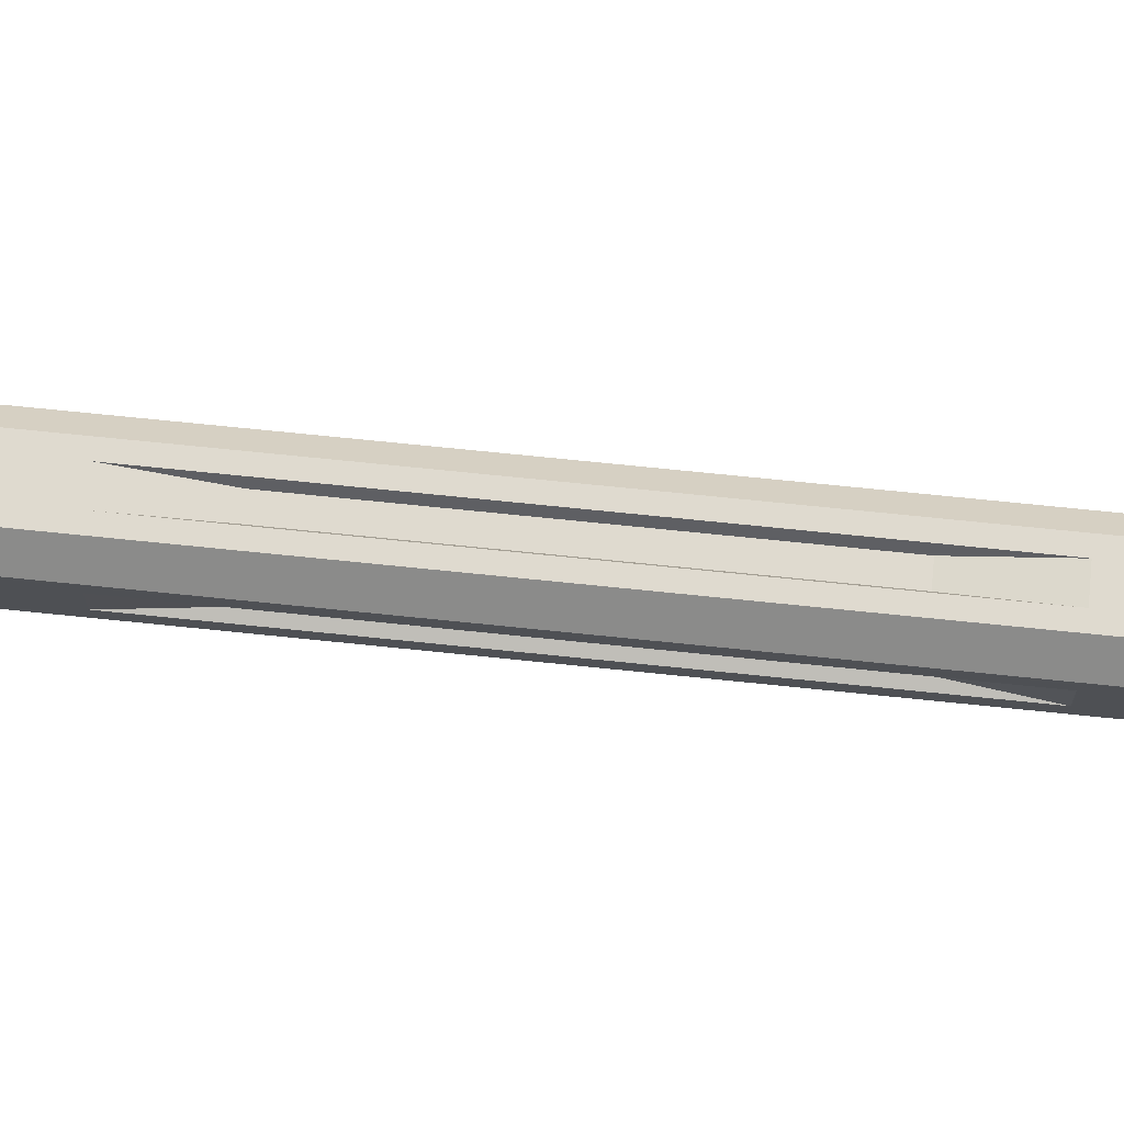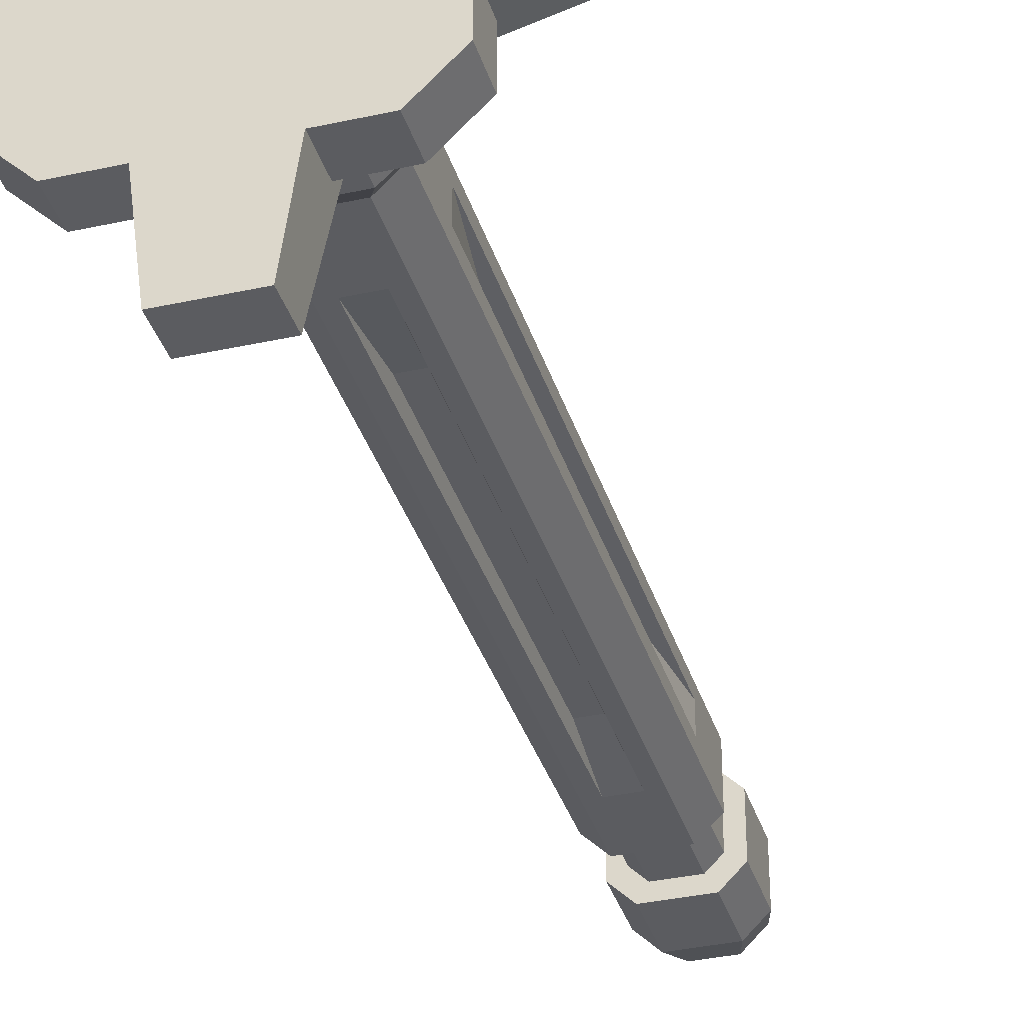
<metadata>
{"format":"obj","ext":"obj","renderer":"f3d","projection":"perspective","resolution":1024,"background":"white","views":[{"elev":70.8,"azim":-84.1,"up":"+Z"},{"elev":-35.3,"azim":16.3,"up":"+Z"}]}
</metadata>
<code>
g SM_Prop_Barrier_line_01
v 0.04325 1.099 0.02041
v -0.02042 1.099 0.04325
v -0.04325 1.099 0.02041
v 0.04325 1.099 -0.02042
v -0.04325 1.099 0.02041
v -0.04325 1.099 -0.02042
v 0.02041 1.099 -0.04325
v -0.02042 1.099 -0.04325
v 0.04325 1.099 0.02041
v 0.02041 1.099 0.04325
v -0.02042 1.099 0.04325
v 0.1394 -2.327e-07 -0.1007
v 0.1007 -2.327e-07 -0.1394
v -0.1007 -2.327e-07 -0.1394
v -0.1394 -2.327e-07 -0.1007
v 0.1394 -2.327e-07 0.1007
v -0.1394 -2.327e-07 0.1007
v 0.1007 -2.327e-07 0.1394
v -0.1007 -2.327e-07 0.1394
v -0.1394 -2.327e-07 0.1007
v -0.1394 0.04377 0.1007
v -0.1007 0.04377 0.1394
v -0.1007 -2.327e-07 0.1394
v -0.1394 0.04377 0.1007
v -0.08003 0.04377 0.04613
v -0.04613 0.04377 0.08002
v -0.1007 0.04377 0.1394
v 0.04613 0.04377 0.08002
v 0.1007 0.04377 0.1394
v 0.08003 0.04377 0.04613
v 0.1394 0.04377 0.1007
v 0.08003 0.04377 -0.04613
v 0.1394 0.04377 -0.1007
v 0.04613 0.04377 -0.08003
v 0.1007 0.04377 -0.1394
v -0.04613 0.04377 -0.08003
v -0.1007 0.04377 -0.1394
v -0.08003 0.04377 -0.04613
v -0.1394 0.04377 -0.1007
v -0.08003 0.04377 0.04613
v -0.1394 0.04377 0.1007
v 0.1007 -2.327e-07 0.1394
v 0.1007 0.04377 0.1394
v 0.1394 0.04377 0.1007
v 0.1394 -2.327e-07 0.1007
v -0.1394 0.04377 -0.1007
v -0.1394 -2.327e-07 -0.1007
v -0.1007 -2.327e-07 -0.1394
v -0.1007 0.04377 -0.1394
v 0.1007 0.04377 -0.1394
v 0.1007 -2.327e-07 -0.1394
v 0.1394 -2.327e-07 -0.1007
v 0.1394 0.04377 -0.1007
v -0.05391 0.1583 0.03107
v -0.05391 0.9107 0.03107
v -0.03107 0.9107 0.0539
v -0.03107 0.1583 0.0539
v 0.03107 0.1583 0.0539
v 0.03107 0.9107 0.0539
v 0.05391 0.9107 0.03107
v 0.05391 0.1583 0.03107
v 0.05391 0.1583 -0.03108
v 0.05391 0.9107 -0.03108
v 0.03107 0.9107 -0.05391
v 0.03107 0.1583 -0.05391
v -0.03107 0.1583 -0.05391
v -0.03107 0.9107 -0.05391
v -0.05391 0.9107 -0.03108
v -0.05391 0.1583 -0.03108
v -0.05391 1.061 0.03107
v -0.04325 1.099 0.02041
v -0.02042 1.099 0.04325
v -0.03107 1.061 0.0539
v 0.03107 1.061 0.0539
v 0.02041 1.099 0.04325
v 0.04325 1.099 0.02041
v 0.05391 1.061 0.03107
v 0.05391 1.061 -0.03108
v 0.04325 1.099 -0.02042
v 0.02041 1.099 -0.04325
v 0.03107 1.061 -0.05391
v -0.03107 1.061 -0.05391
v -0.02042 1.099 -0.04325
v -0.04325 1.099 -0.02042
v -0.05391 1.061 -0.03108
v -0.1007 0.04377 0.1394
v 0.1007 0.04377 0.1394
v 0.1007 -2.327e-07 0.1394
v -0.1007 -2.327e-07 0.1394
v -0.1007 0.04377 -0.1394
v -0.1007 -2.327e-07 -0.1394
v 0.1007 -2.327e-07 -0.1394
v 0.1007 0.04377 -0.1394
v 0.1394 0.04377 0.1007
v 0.1394 0.04377 -0.1007
v 0.1394 -2.327e-07 -0.1007
v 0.1394 -2.327e-07 0.1007
v -0.1394 0.04377 -0.1007
v -0.1394 0.04377 0.1007
v -0.1394 -2.327e-07 0.1007
v -0.1394 -2.327e-07 -0.1007
v -0.01116 0.331 0.04395
v -0.01116 0.7381 0.04395
v 0.01115 0.7381 0.04395
v 0.01115 0.331 0.04395
v 0.04395 0.331 0.01116
v 0.04395 0.7381 0.01116
v 0.04395 0.7381 -0.01116
v 0.04395 0.331 -0.01116
v 0.01115 0.331 -0.04395
v 0.01115 0.7381 -0.04395
v -0.01116 0.7381 -0.04395
v -0.01116 0.331 -0.04395
v -0.04395 0.331 -0.01116
v -0.04395 0.7381 -0.01116
v -0.04395 0.7381 0.01116
v -0.04395 0.331 0.01116
v -0.03107 1.061 0.0539
v -0.02042 1.099 0.04325
v 0.02041 1.099 0.04325
v 0.03107 1.061 0.0539
v 0.05391 1.061 0.03107
v 0.04325 1.099 0.02041
v 0.04325 1.099 -0.02042
v 0.05391 1.061 -0.03108
v 0.03107 1.061 -0.05391
v 0.02041 1.099 -0.04325
v -0.02042 1.099 -0.04325
v -0.03107 1.061 -0.05391
v -0.05391 1.061 -0.03108
v -0.04325 1.099 -0.02042
v -0.04325 1.099 0.02041
v -0.05391 1.061 0.03107
v 0.03107 0.9838 0.0539
v 0.03107 1.061 0.0539
v 0.05391 1.061 0.03107
v 0.05391 0.9838 0.03107
v -0.03107 0.9838 0.0539
v -0.03107 1.061 0.0539
v 0.03107 1.061 0.0539
v 0.03107 0.9838 0.0539
v -0.05391 0.9838 0.03107
v -0.05391 1.061 0.03107
v -0.03107 1.061 0.0539
v -0.03107 0.9838 0.0539
v -0.05391 0.9838 -0.03108
v -0.05391 1.061 -0.03108
v -0.05391 1.061 0.03107
v -0.05391 0.9838 0.03107
v -0.03107 0.9838 -0.05391
v -0.03107 1.061 -0.05391
v -0.05391 1.061 -0.03108
v -0.05391 0.9838 -0.03108
v 0.03107 0.9838 -0.05391
v 0.03107 1.061 -0.05391
v -0.03107 1.061 -0.05391
v -0.03107 0.9838 -0.05391
v 0.05391 0.9838 -0.03108
v 0.05391 1.061 -0.03108
v 0.03107 1.061 -0.05391
v 0.03107 0.9838 -0.05391
v 0.05391 0.9838 0.03107
v 0.05391 1.061 0.03107
v 0.05391 1.061 -0.03108
v 0.05391 0.9838 -0.03108
v 0.02107 0.933 0.03656
v 0.02107 0.9838 0.03656
v 0.03655 0.9838 0.02107
v 0.03655 0.933 0.02107
v -0.02107 0.933 0.03656
v -0.02107 0.9838 0.03656
v 0.02107 0.9838 0.03656
v 0.02107 0.933 0.03656
v -0.03656 0.933 0.02107
v -0.03656 0.9838 0.02107
v -0.02107 0.9838 0.03656
v -0.02107 0.933 0.03656
v -0.03656 0.933 -0.02107
v -0.03656 0.9838 -0.02107
v -0.03656 0.9838 0.02107
v -0.03656 0.933 0.02107
v -0.02107 0.933 -0.03656
v -0.02107 0.9838 -0.03656
v -0.03656 0.9838 -0.02107
v -0.03656 0.933 -0.02107
v 0.02107 0.933 -0.03656
v 0.02107 0.9838 -0.03656
v -0.02107 0.9838 -0.03656
v -0.02107 0.933 -0.03656
v 0.03655 0.933 -0.02107
v 0.03655 0.9838 -0.02107
v 0.02107 0.9838 -0.03656
v 0.02107 0.933 -0.03656
v 0.03655 0.933 0.02107
v 0.03655 0.9838 0.02107
v 0.03655 0.9838 -0.02107
v 0.03655 0.933 -0.02107
v 0.03107 0.9107 0.0539
v 0.02107 0.933 0.03656
v 0.03655 0.933 0.02107
v 0.05391 0.9107 0.03107
v -0.03107 0.9107 0.0539
v -0.02107 0.933 0.03656
v 0.02107 0.933 0.03656
v 0.03107 0.9107 0.0539
v -0.05391 0.9107 0.03107
v -0.03656 0.933 0.02107
v -0.02107 0.933 0.03656
v -0.03107 0.9107 0.0539
v -0.05391 0.9107 -0.03108
v -0.03656 0.933 -0.02107
v -0.03656 0.933 0.02107
v -0.05391 0.9107 0.03107
v -0.03107 0.9107 -0.05391
v -0.02107 0.933 -0.03656
v -0.03656 0.933 -0.02107
v -0.05391 0.9107 -0.03108
v 0.03107 0.9107 -0.05391
v 0.02107 0.933 -0.03656
v -0.02107 0.933 -0.03656
v -0.03107 0.9107 -0.05391
v 0.05391 0.9107 -0.03108
v 0.03655 0.933 -0.02107
v 0.02107 0.933 -0.03656
v 0.03107 0.9107 -0.05391
v 0.05391 0.9107 0.03107
v 0.03655 0.933 0.02107
v 0.03655 0.933 -0.02107
v 0.05391 0.9107 -0.03108
v 0.05312 -2.065e-37 0.06009
v 0.05312 0.06606 0.06009
v 0.2403 0.04276 0.03568
v 0.2403 -2.065e-37 0.03568
v 0.05312 0.06606 0.06009
v 0.05312 0.06606 -0.06009
v 0.2403 0.04276 -0.03568
v 0.2403 0.04276 0.03568
v 0.05312 0.06606 -0.06009
v 0.05312 -2.065e-37 -0.06009
v 0.2403 -2.065e-37 -0.03568
v 0.2403 0.04276 -0.03568
v 0.05312 -2.065e-37 -0.06009
v 0.05312 -2.065e-37 0.06009
v 0.2403 -2.065e-37 0.03568
v 0.2403 -2.065e-37 -0.03568
v 0.2403 -2.065e-37 0.03568
v 0.2403 0.04276 0.03568
v 0.2403 0.04276 -0.03568
v 0.2403 -2.065e-37 -0.03568
v 0.05312 -2.065e-37 -0.06009
v 0.05312 0.06606 -0.06009
v 0.05312 0.06606 0.06009
v 0.05312 -2.065e-37 0.06009
v -0.06009 -2.065e-37 0.05312
v -0.06009 0.06606 0.05312
v -0.03568 0.04276 0.2403
v -0.03568 -2.065e-37 0.2403
v -0.06009 0.06606 0.05312
v 0.06009 0.06606 0.05312
v 0.03568 0.04276 0.2403
v -0.03568 0.04276 0.2403
v 0.06009 0.06606 0.05312
v 0.06009 -2.065e-37 0.05312
v 0.03568 -2.065e-37 0.2403
v 0.03568 0.04276 0.2403
v 0.06009 -2.065e-37 0.05312
v -0.06009 -2.065e-37 0.05312
v -0.03568 -2.065e-37 0.2403
v 0.03568 -2.065e-37 0.2403
v -0.03568 -2.065e-37 0.2403
v -0.03568 0.04276 0.2403
v 0.03568 0.04276 0.2403
v 0.03568 -2.065e-37 0.2403
v 0.06009 -2.065e-37 0.05312
v 0.06009 0.06606 0.05312
v -0.06009 0.06606 0.05312
v -0.06009 -2.065e-37 0.05312
v 0.06009 -2.065e-37 -0.05312
v 0.06009 0.06606 -0.05312
v 0.03568 0.04276 -0.2403
v 0.03568 -2.065e-37 -0.2403
v 0.06009 0.06606 -0.05312
v -0.06009 0.06606 -0.05312
v -0.03568 0.04276 -0.2403
v 0.03568 0.04276 -0.2403
v -0.06009 0.06606 -0.05312
v -0.06009 -2.065e-37 -0.05312
v -0.03568 -2.065e-37 -0.2403
v -0.03568 0.04276 -0.2403
v -0.06009 -2.065e-37 -0.05312
v 0.06009 -2.065e-37 -0.05312
v 0.03568 -2.065e-37 -0.2403
v -0.03568 -2.065e-37 -0.2403
v 0.03568 -2.065e-37 -0.2403
v 0.03568 0.04276 -0.2403
v -0.03568 0.04276 -0.2403
v -0.03568 -2.065e-37 -0.2403
v -0.06009 -2.065e-37 -0.05312
v -0.06009 0.06606 -0.05312
v 0.06009 0.06606 -0.05312
v 0.06009 -2.065e-37 -0.05312
v -0.05312 -2.065e-37 -0.06009
v -0.05312 0.06606 -0.06009
v -0.2403 0.04276 -0.03568
v -0.2403 -2.065e-37 -0.03568
v -0.05312 0.06606 -0.06009
v -0.05312 0.06606 0.06009
v -0.2403 0.04276 0.03568
v -0.2403 0.04276 -0.03568
v -0.05312 0.06606 0.06009
v -0.05312 -2.065e-37 0.06009
v -0.2403 -2.065e-37 0.03568
v -0.2403 0.04276 0.03568
v -0.05312 -2.065e-37 0.06009
v -0.05312 -2.065e-37 -0.06009
v -0.2403 -2.065e-37 -0.03568
v -0.2403 -2.065e-37 0.03568
v -0.2403 -2.065e-37 -0.03568
v -0.2403 0.04276 -0.03568
v -0.2403 0.04276 0.03568
v -0.2403 -2.065e-37 0.03568
v -0.05312 -2.065e-37 0.06009
v -0.05312 0.06606 0.06009
v -0.05312 0.06606 -0.06009
v -0.05312 -2.065e-37 -0.06009
v 0.04613 0.04377 0.08002
v 0.04613 0.1218 0.08002
v 0.08003 0.1218 0.04613
v 0.08003 0.04377 0.04613
v 0.08003 0.04377 0.04613
v 0.08003 0.1218 0.04613
v 0.08003 0.1218 -0.04613
v 0.08003 0.04377 -0.04613
v 0.08003 0.04377 -0.04613
v 0.08003 0.1218 -0.04613
v 0.04613 0.1218 -0.08003
v 0.04613 0.04377 -0.08003
v 0.04613 0.04377 -0.08003
v 0.04613 0.1218 -0.08003
v -0.04613 0.1218 -0.08003
v -0.04613 0.04377 -0.08003
v -0.04613 0.04377 -0.08003
v -0.04613 0.1218 -0.08003
v -0.08003 0.1218 -0.04613
v -0.08003 0.04377 -0.04613
v -0.08003 0.04377 -0.04613
v -0.08003 0.1218 -0.04613
v -0.08003 0.1218 0.04613
v -0.08003 0.04377 0.04613
v -0.08003 0.04377 0.04613
v -0.08003 0.1218 0.04613
v -0.04613 0.1218 0.08002
v -0.04613 0.04377 0.08002
v -0.04613 0.04377 0.08002
v -0.04613 0.1218 0.08002
v 0.04613 0.1218 0.08002
v 0.04613 0.04377 0.08002
v 0.04613 0.1218 0.08002
v 0.03107 0.1583 0.0539
v 0.05391 0.1583 0.03107
v 0.08003 0.1218 0.04613
v 0.08003 0.1218 0.04613
v 0.05391 0.1583 0.03107
v 0.05391 0.1583 -0.03108
v 0.08003 0.1218 -0.04613
v 0.08003 0.1218 -0.04613
v 0.05391 0.1583 -0.03108
v 0.03107 0.1583 -0.05391
v 0.04613 0.1218 -0.08003
v 0.04613 0.1218 -0.08003
v 0.03107 0.1583 -0.05391
v -0.03107 0.1583 -0.05391
v -0.04613 0.1218 -0.08003
v -0.04613 0.1218 -0.08003
v -0.03107 0.1583 -0.05391
v -0.05391 0.1583 -0.03108
v -0.08003 0.1218 -0.04613
v -0.08003 0.1218 -0.04613
v -0.05391 0.1583 -0.03108
v -0.05391 0.1583 0.03107
v -0.08003 0.1218 0.04613
v -0.08003 0.1218 0.04613
v -0.05391 0.1583 0.03107
v -0.03107 0.1583 0.0539
v -0.04613 0.1218 0.08002
v -0.04613 0.1218 0.08002
v -0.03107 0.1583 0.0539
v 0.03107 0.1583 0.0539
v 0.04613 0.1218 0.08002
v -0.01537 0.2398 0.0539
v -0.01116 0.331 0.04395
v 0.01115 0.331 0.04395
v 0.01537 0.2398 0.0539
v 0.01537 0.2398 0.0539
v 0.01115 0.331 0.04395
v 0.01115 0.7381 0.04395
v 0.01537 0.8292 0.0539
v 0.01537 0.8292 0.0539
v 0.01115 0.7381 0.04395
v -0.01116 0.7381 0.04395
v -0.01537 0.8292 0.0539
v -0.01537 0.8292 0.0539
v -0.01116 0.7381 0.04395
v -0.01116 0.331 0.04395
v -0.01537 0.2398 0.0539
v 0.05391 0.2398 0.01537
v 0.04395 0.331 0.01116
v 0.04395 0.331 -0.01116
v 0.05391 0.2398 -0.01538
v 0.05391 0.2398 -0.01538
v 0.04395 0.331 -0.01116
v 0.04395 0.7381 -0.01116
v 0.05391 0.8292 -0.01538
v 0.05391 0.8292 -0.01538
v 0.04395 0.7381 -0.01116
v 0.04395 0.7381 0.01116
v 0.05391 0.8292 0.01537
v 0.05391 0.8292 0.01537
v 0.04395 0.7381 0.01116
v 0.04395 0.331 0.01116
v 0.05391 0.2398 0.01537
v 0.01537 0.2398 -0.05391
v 0.01115 0.331 -0.04395
v -0.01116 0.331 -0.04395
v -0.01537 0.2398 -0.05391
v -0.01537 0.2398 -0.05391
v -0.01116 0.331 -0.04395
v -0.01116 0.7381 -0.04395
v -0.01537 0.8292 -0.05391
v -0.01537 0.8292 -0.05391
v -0.01116 0.7381 -0.04395
v 0.01115 0.7381 -0.04395
v 0.01537 0.8292 -0.05391
v 0.01537 0.8292 -0.05391
v 0.01115 0.7381 -0.04395
v 0.01115 0.331 -0.04395
v 0.01537 0.2398 -0.05391
v -0.05391 0.2398 -0.01538
v -0.04395 0.331 -0.01116
v -0.04395 0.331 0.01116
v -0.05391 0.2398 0.01537
v -0.05391 0.2398 0.01537
v -0.04395 0.331 0.01116
v -0.04395 0.7381 0.01116
v -0.05391 0.8292 0.01537
v -0.05391 0.8292 0.01537
v -0.04395 0.7381 0.01116
v -0.04395 0.7381 -0.01116
v -0.05391 0.8292 -0.01538
v -0.05391 0.8292 -0.01538
v -0.04395 0.7381 -0.01116
v -0.04395 0.331 -0.01116
v -0.05391 0.2398 -0.01538
v -0.03107 0.1583 0.0539
v -0.01537 0.2398 0.0539
v 0.01537 0.2398 0.0539
v 0.03107 0.1583 0.0539
v -0.03107 0.9107 0.0539
v 0.01537 0.8292 0.0539
v -0.01537 0.8292 0.0539
v 0.03107 0.9107 0.0539
v 0.05391 0.1583 0.03107
v 0.05391 0.2398 0.01537
v 0.05391 0.2398 -0.01538
v 0.05391 0.1583 -0.03108
v 0.05391 0.9107 0.03107
v 0.05391 0.8292 -0.01538
v 0.05391 0.8292 0.01537
v 0.05391 0.9107 -0.03108
v 0.03107 0.1583 -0.05391
v 0.01537 0.2398 -0.05391
v -0.01537 0.2398 -0.05391
v -0.03107 0.1583 -0.05391
v 0.03107 0.9107 -0.05391
v -0.01537 0.8292 -0.05391
v 0.01537 0.8292 -0.05391
v -0.03107 0.9107 -0.05391
v -0.05391 0.1583 -0.03108
v -0.05391 0.2398 -0.01538
v -0.05391 0.2398 0.01537
v -0.05391 0.1583 0.03107
v -0.05391 0.9107 -0.03108
v -0.05391 0.8292 0.01537
v -0.05391 0.8292 -0.01538
v -0.05391 0.9107 0.03107
v 0.05391 0.9838 0.03107
v 0.03655 0.9838 0.02107
v 0.02107 0.9838 0.03656
v 0.03107 0.9838 0.0539
v 0.05391 0.9838 -0.03108
v -0.02107 0.9838 0.03656
v 0.03655 0.9838 -0.02107
v -0.03107 0.9838 0.0539
v 0.03107 0.9838 -0.05391
v -0.03656 0.9838 0.02107
v 0.02107 0.9838 -0.03656
v -0.05391 0.9838 0.03107
v -0.03107 0.9838 -0.05391
v -0.03656 0.9838 -0.02107
v -0.02107 0.9838 -0.03656
v -0.05391 0.9838 -0.03108
g SM_Prop_Barrier_line_01_0
f 3 2 1
f 5 1 4
f 6 5 4
f 6 4 7
f 7 8 6
f 11 10 9
f 14 13 12
f 12 15 14
f 12 16 15
f 16 17 15
f 16 18 17
f 18 19 17
f 22 21 20
f 23 22 20
f 26 25 24
f 27 26 24
f 28 26 27
f 29 28 27
f 30 28 29
f 31 30 29
f 32 30 31
f 33 32 31
f 34 32 33
f 35 34 33
f 36 34 35
f 37 36 35
f 38 36 37
f 39 38 37
f 40 38 39
f 41 40 39
f 44 43 42
f 45 44 42
f 48 47 46
f 49 48 46
f 52 51 50
f 53 52 50
f 56 55 54
f 57 56 54
f 60 59 58
f 61 60 58
f 64 63 62
f 65 64 62
f 68 67 66
f 69 68 66
f 72 71 70
f 73 72 70
f 76 75 74
f 77 76 74
f 80 79 78
f 81 80 78
f 84 83 82
f 85 84 82
f 88 87 86
f 89 88 86
f 92 91 90
f 93 92 90
f 96 95 94
f 97 96 94
f 100 99 98
f 101 100 98
f 104 103 102
f 105 104 102
f 108 107 106
f 109 108 106
f 112 111 110
f 113 112 110
f 116 115 114
f 117 116 114
f 120 119 118
f 121 120 118
f 124 123 122
f 125 124 122
f 128 127 126
f 129 128 126
f 132 131 130
f 133 132 130
f 136 135 134
f 137 136 134
f 140 139 138
f 141 140 138
f 144 143 142
f 145 144 142
f 148 147 146
f 149 148 146
f 152 151 150
f 153 152 150
f 156 155 154
f 157 156 154
f 160 159 158
f 161 160 158
f 164 163 162
f 165 164 162
f 168 167 166
f 169 168 166
f 172 171 170
f 173 172 170
f 176 175 174
f 177 176 174
f 180 179 178
f 181 180 178
f 184 183 182
f 185 184 182
f 188 187 186
f 189 188 186
f 192 191 190
f 193 192 190
f 196 195 194
f 197 196 194
f 200 199 198
f 201 200 198
f 204 203 202
f 205 204 202
f 208 207 206
f 209 208 206
f 212 211 210
f 213 212 210
f 216 215 214
f 217 216 214
f 220 219 218
f 221 220 218
f 224 223 222
f 225 224 222
f 228 227 226
f 229 228 226
f 232 231 230
f 233 232 230
f 236 235 234
f 237 236 234
f 240 239 238
f 241 240 238
f 244 243 242
f 245 244 242
f 248 247 246
f 249 248 246
f 252 251 250
f 253 252 250
f 256 255 254
f 257 256 254
f 260 259 258
f 261 260 258
f 264 263 262
f 265 264 262
f 268 267 266
f 269 268 266
f 272 271 270
f 273 272 270
f 276 275 274
f 277 276 274
f 280 279 278
f 281 280 278
f 284 283 282
f 285 284 282
f 288 287 286
f 289 288 286
f 292 291 290
f 293 292 290
f 296 295 294
f 297 296 294
f 300 299 298
f 301 300 298
f 304 303 302
f 305 304 302
f 308 307 306
f 309 308 306
f 312 311 310
f 313 312 310
f 316 315 314
f 317 316 314
f 320 319 318
f 321 320 318
f 324 323 322
f 325 324 322
f 328 327 326
f 329 328 326
f 332 331 330
f 333 332 330
f 336 335 334
f 337 336 334
f 340 339 338
f 341 340 338
f 344 343 342
f 345 344 342
f 348 347 346
f 349 348 346
f 352 351 350
f 353 352 350
f 356 355 354
f 357 356 354
f 360 359 358
f 361 360 358
f 364 363 362
f 365 364 362
f 368 367 366
f 369 368 366
f 372 371 370
f 373 372 370
f 376 375 374
f 377 376 374
f 380 379 378
f 381 380 378
f 384 383 382
f 385 384 382
f 388 387 386
f 389 388 386
f 392 391 390
f 393 392 390
f 396 395 394
f 397 396 394
f 400 399 398
f 401 400 398
f 404 403 402
f 405 404 402
f 408 407 406
f 409 408 406
f 412 411 410
f 413 412 410
f 416 415 414
f 417 416 414
f 420 419 418
f 421 420 418
f 424 423 422
f 425 424 422
f 428 427 426
f 429 428 426
f 432 431 430
f 433 432 430
f 436 435 434
f 437 436 434
f 440 439 438
f 441 440 438
f 444 443 442
f 445 444 442
f 448 447 446
f 449 448 446
f 452 451 450
f 453 452 450
f 456 455 454
f 457 456 454
f 454 455 458
f 459 456 457
f 455 460 458
f 461 459 457
f 458 460 461
f 460 459 461
f 464 463 462
f 465 464 462
f 462 463 466
f 467 464 465
f 463 468 466
f 469 467 465
f 466 468 469
f 468 467 469
f 472 471 470
f 473 472 470
f 470 471 474
f 475 472 473
f 471 476 474
f 477 475 473
f 474 476 477
f 476 475 477
f 480 479 478
f 481 480 478
f 478 479 482
f 483 480 481
f 479 484 482
f 485 483 481
f 482 484 485
f 484 483 485
f 488 487 486
f 489 488 486
f 486 487 490
f 491 488 489
f 487 492 490
f 493 491 489
f 490 492 494
f 495 491 493
f 492 496 494
f 497 495 493
f 494 496 498
f 499 495 497
f 496 500 498
f 501 499 497
f 498 500 501
f 500 499 501

</code>
